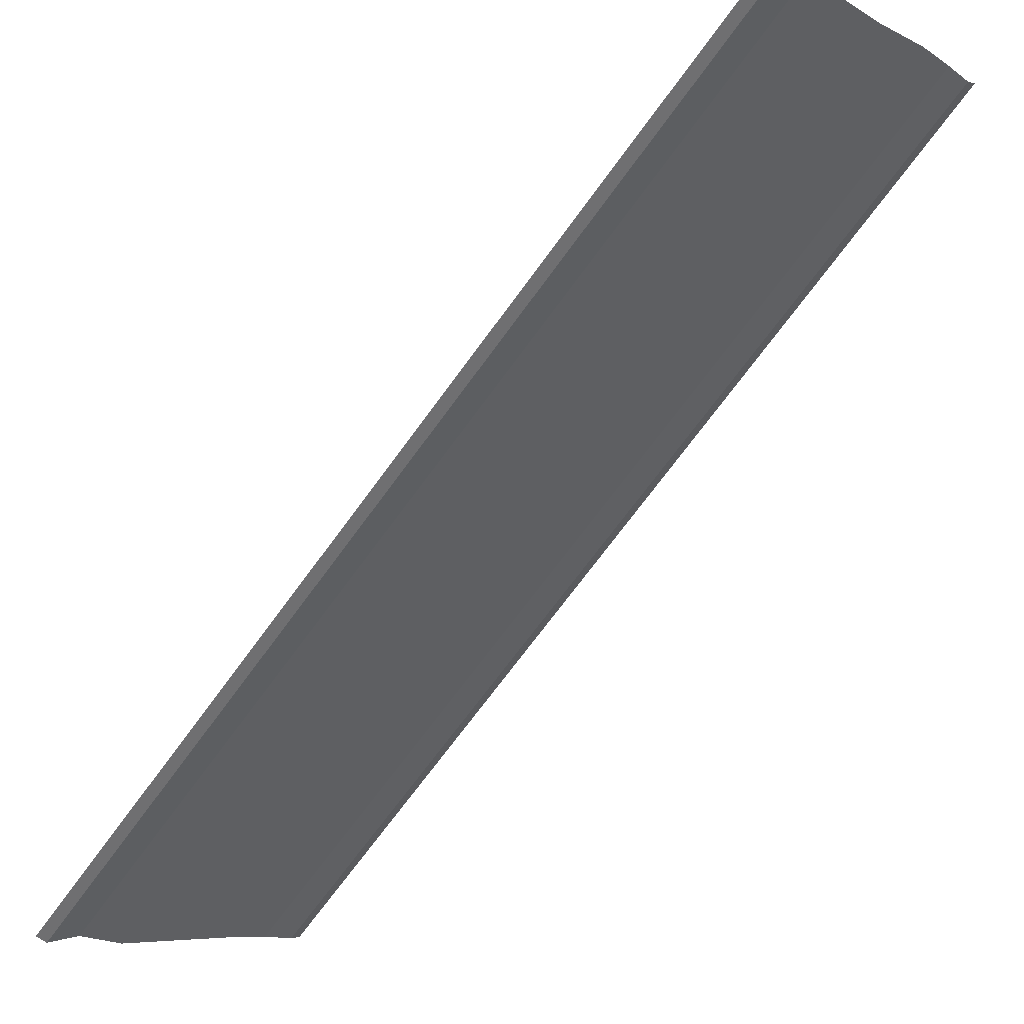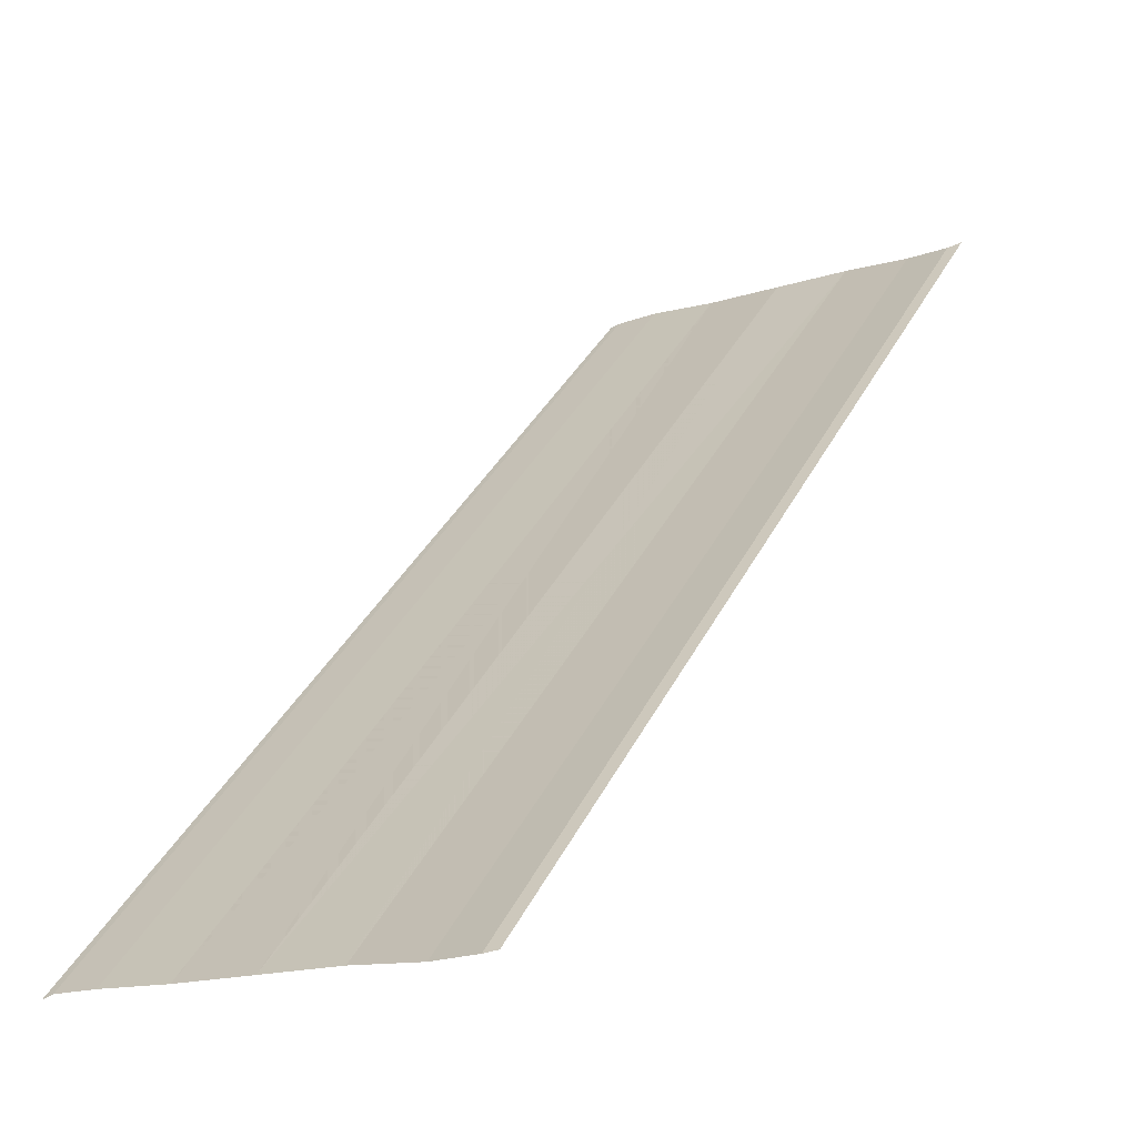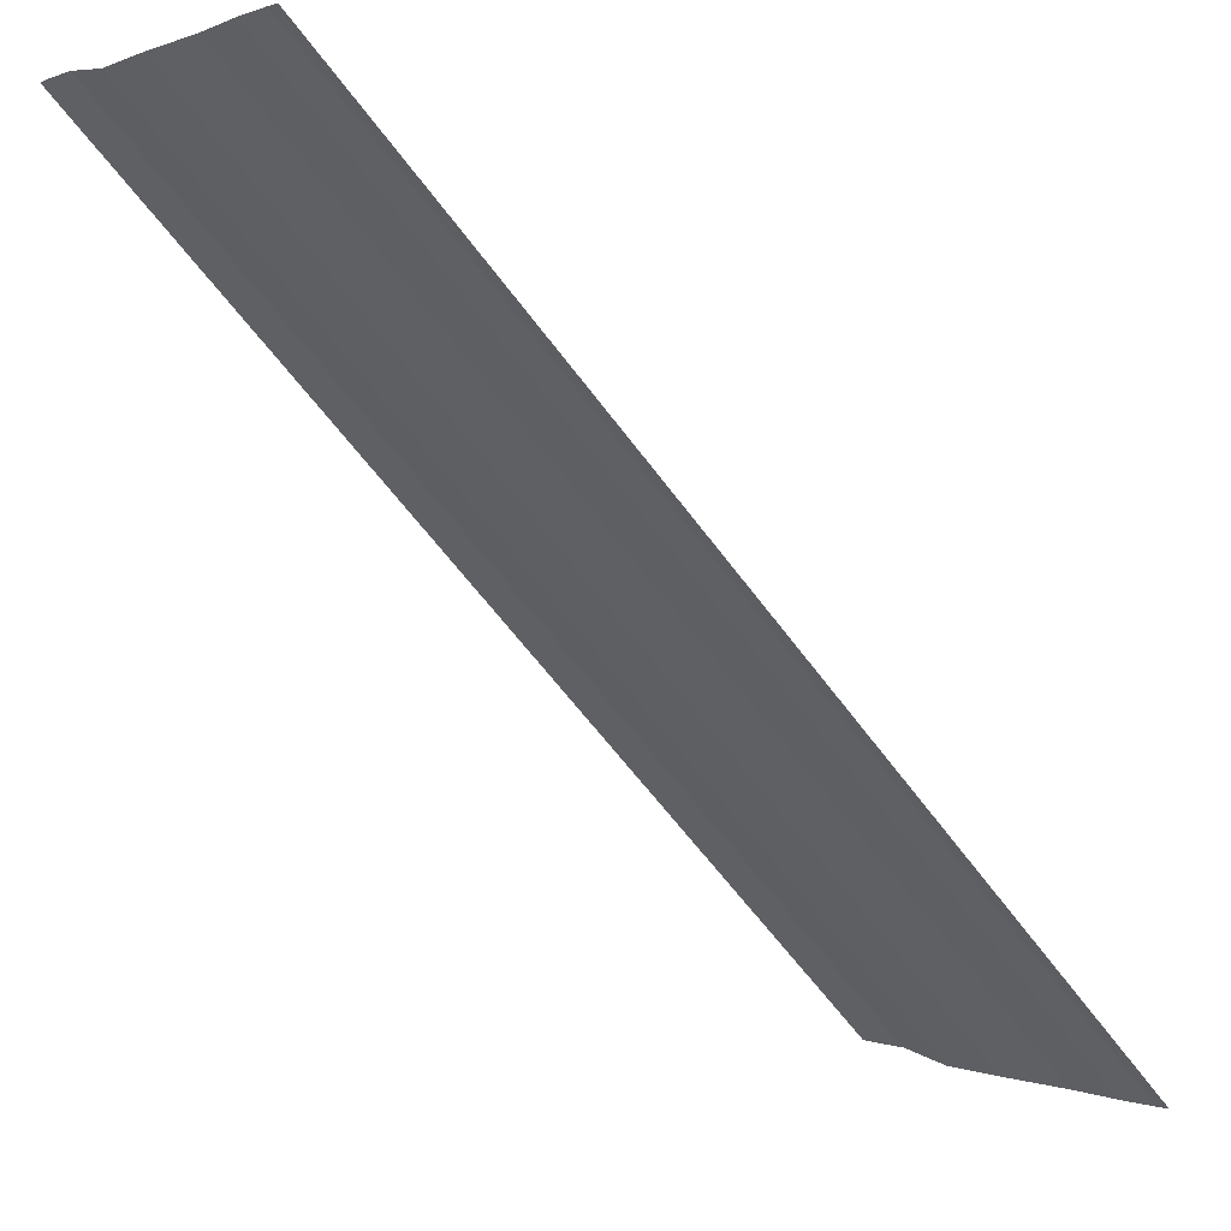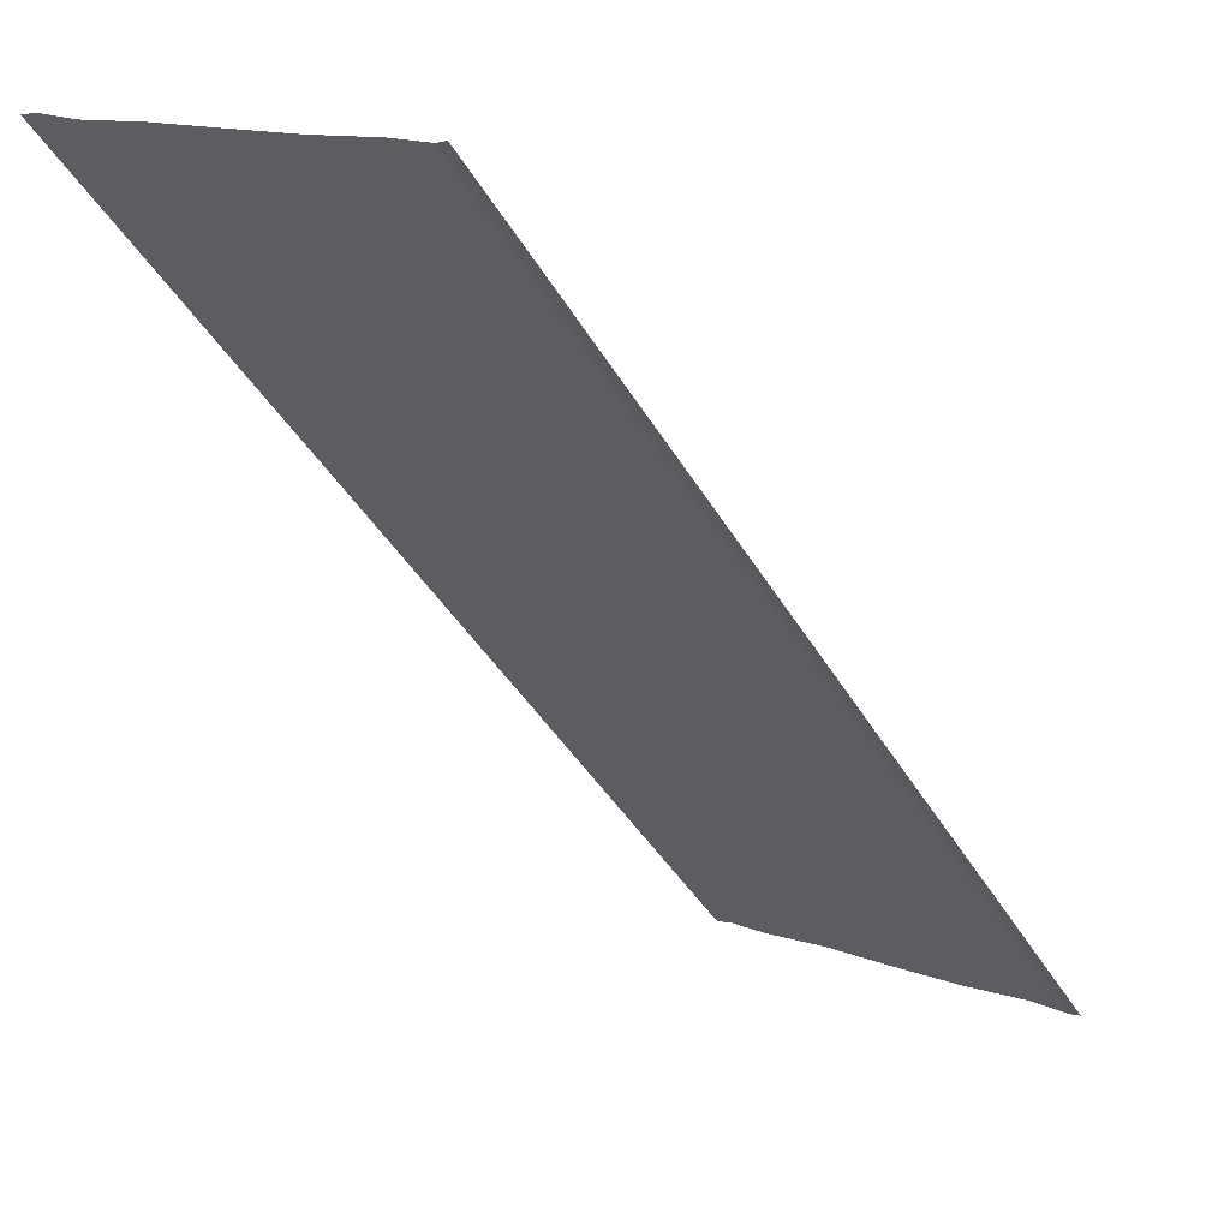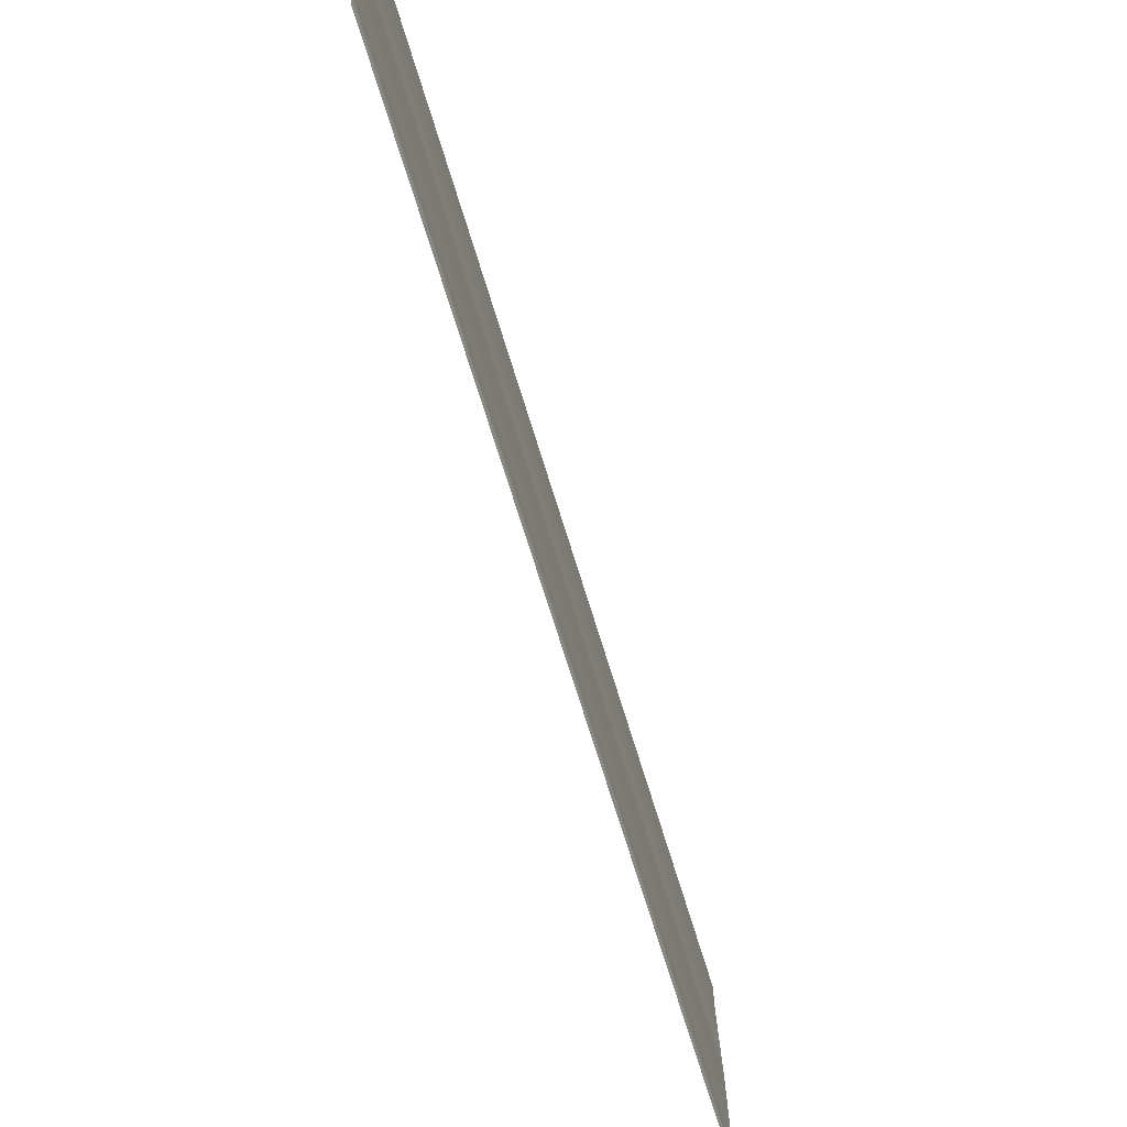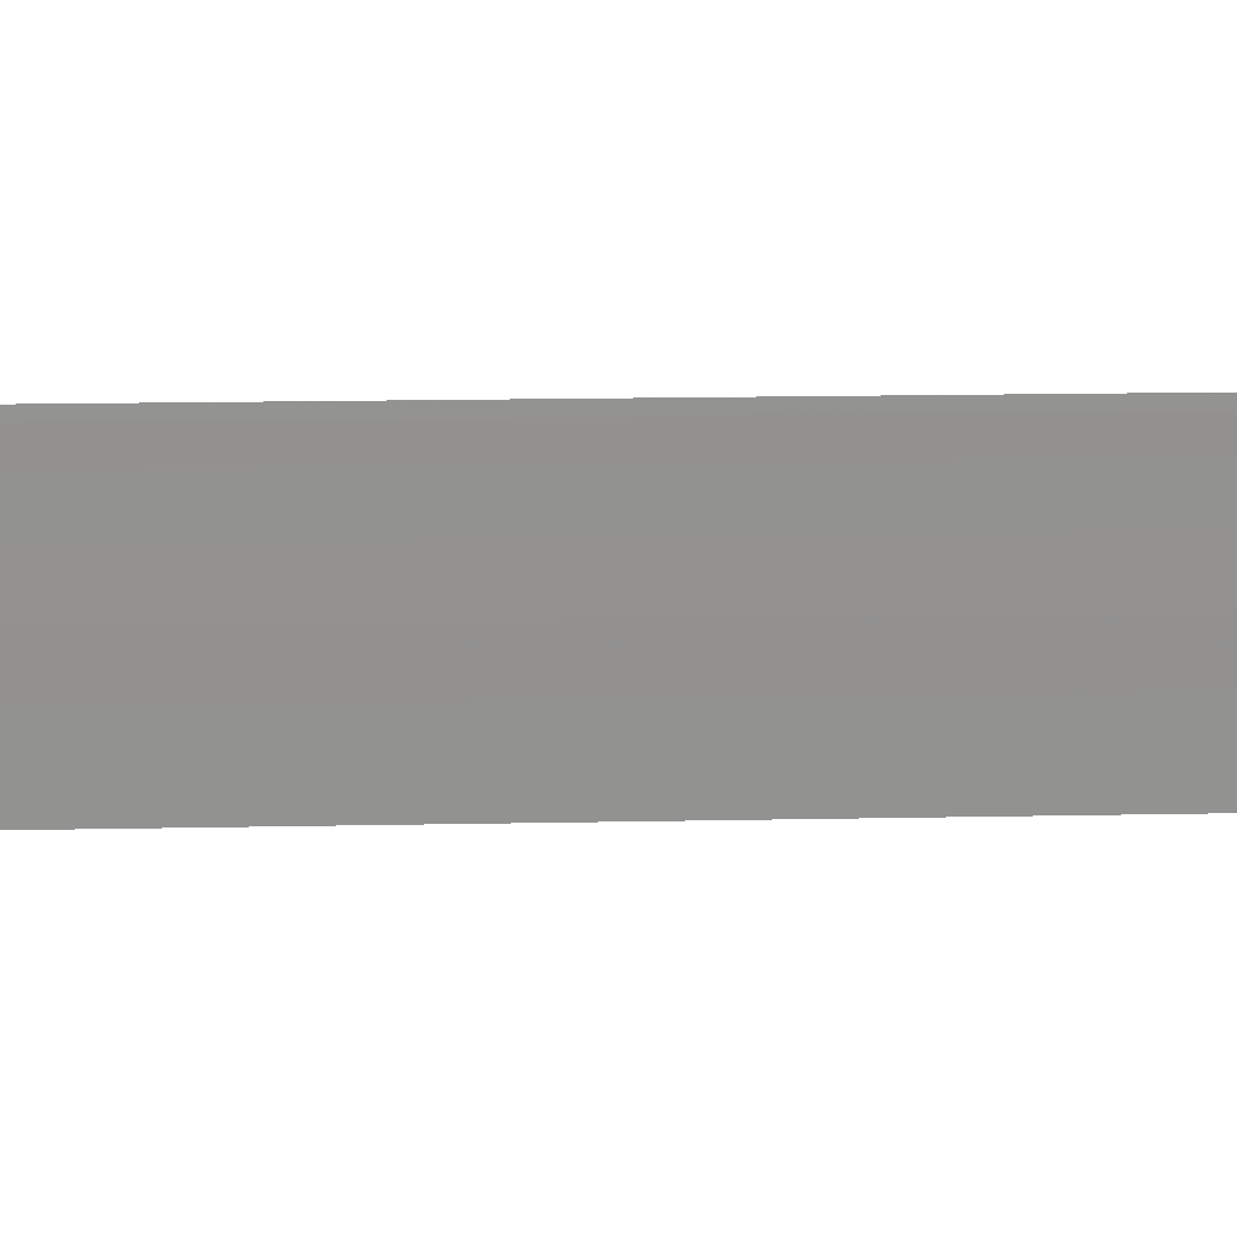
<metadata>
{"format":"obj","ext":"obj","renderer":"f3d","projection":"perspective","resolution":1024,"background":"white","views":[{"elev":-9.9,"azim":33.7,"up":"+Y"},{"elev":-17.0,"azim":-57.9,"up":"+Y"},{"elev":1.5,"azim":146.7,"up":"+Y"},{"elev":13.4,"azim":129.3,"up":"+Y"},{"elev":-73.0,"azim":-28.0,"up":"+Z"},{"elev":23.9,"azim":-136.6,"up":"+Z"}]}
</metadata>
<code>
o 8131
v 2174 1870 11.37
v 2174 1870 11.36
v 2174 1870 11.37
v 2174 1870 11.36
v 2174 1870 11.36
v 2174 1870 11.36
v 2174 1870 11.36
v 2174 1870 11.36
v 2174 1870 11.36
v 2174 1870 11.36
v 2174 1870 11.36
v 2174 1870 11.36
v 2174 1870 11.36
v 2174 1870 11.36
v 2174 1870 11.36
v 2174 1870 11.36
v 2174 1870 11.36
v 2174 1870 11.36
v 2174 1870 11.36
v 2174 1870 11.36
v 2174 1870 11.36
v 2174 1870 11.36
v 2174 1870 11.36
v 2174 1870 11.36
v 2174 1870 11.36
v 2174 1870 11.37
v 2174 1870 11.37
v 2174 1870 11.37
v 2174 1870 11.36
v 2174 1870 11.36
v 2174 1870 11.36
v 2174 1870 11.36
v 2174 1870 11.36
v 2174 1870 11.36
v 2174 1870 11.36
v 2174 1870 11.36
v 2174 1870 11.36
v 2174 1870 11.36
v 2174 1870 11.36
v 2174 1870 11.36
v 2174 1870 11.36
v 2174 1870 11.36
v 2174 1870 11.36
v 2174 1870 11.36
v 2174 1870 11.36
f 1 2 3
f 3 4 5
f 6 4 5
f 7 2 6
f 7 8 6
f 6 9 10
f 11 9 10
f 12 8 11
f 12 13 11
f 11 14 15
f 16 14 15
f 17 13 16
f 17 18 16
f 19 18 20
f 16 21 22
f 20 21 22
f 23 24 25
f 23 26 25
f 25 27 28
f 25 29 30
f 31 29 30
f 32 24 31
f 32 33 31
f 31 34 35
f 36 34 35
f 37 33 36
f 37 38 36
f 36 39 40
f 41 39 40
f 42 38 41
f 42 43 41
f 41 44 45

</code>
